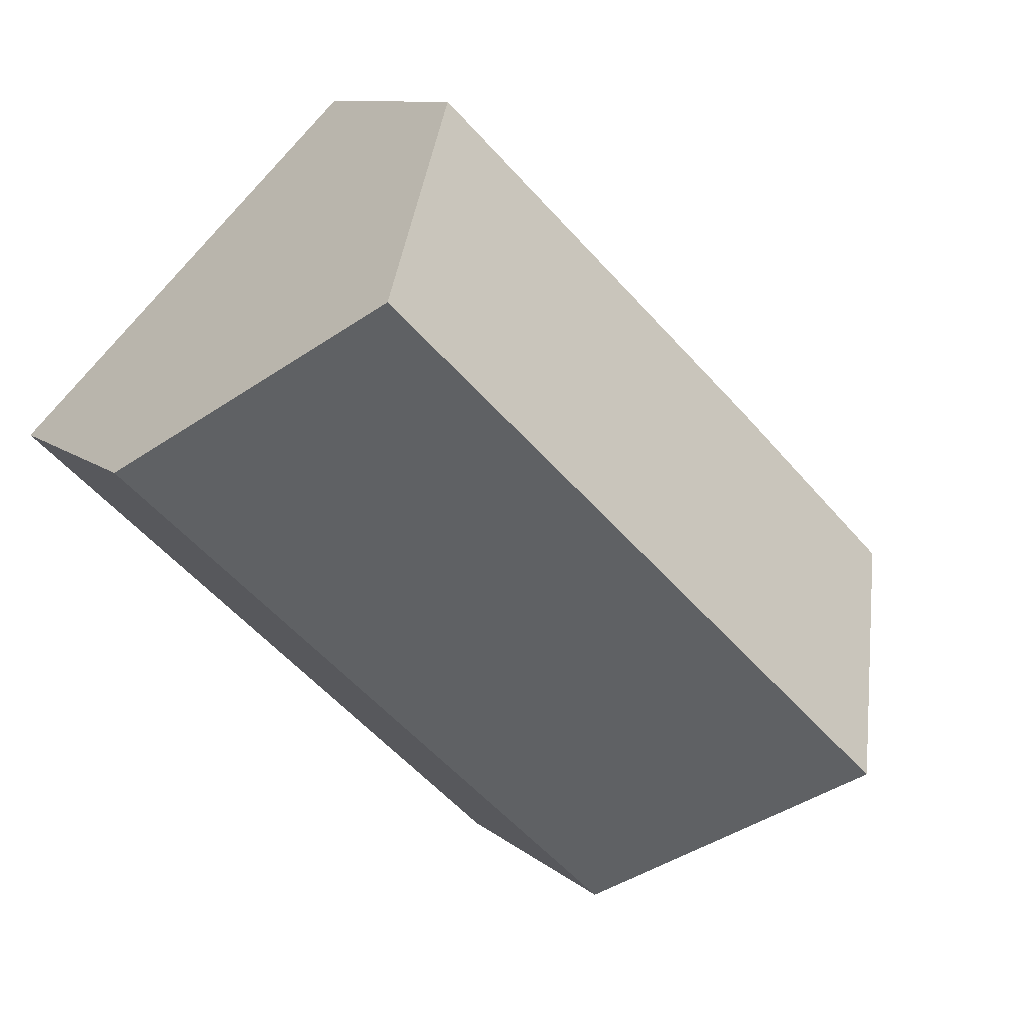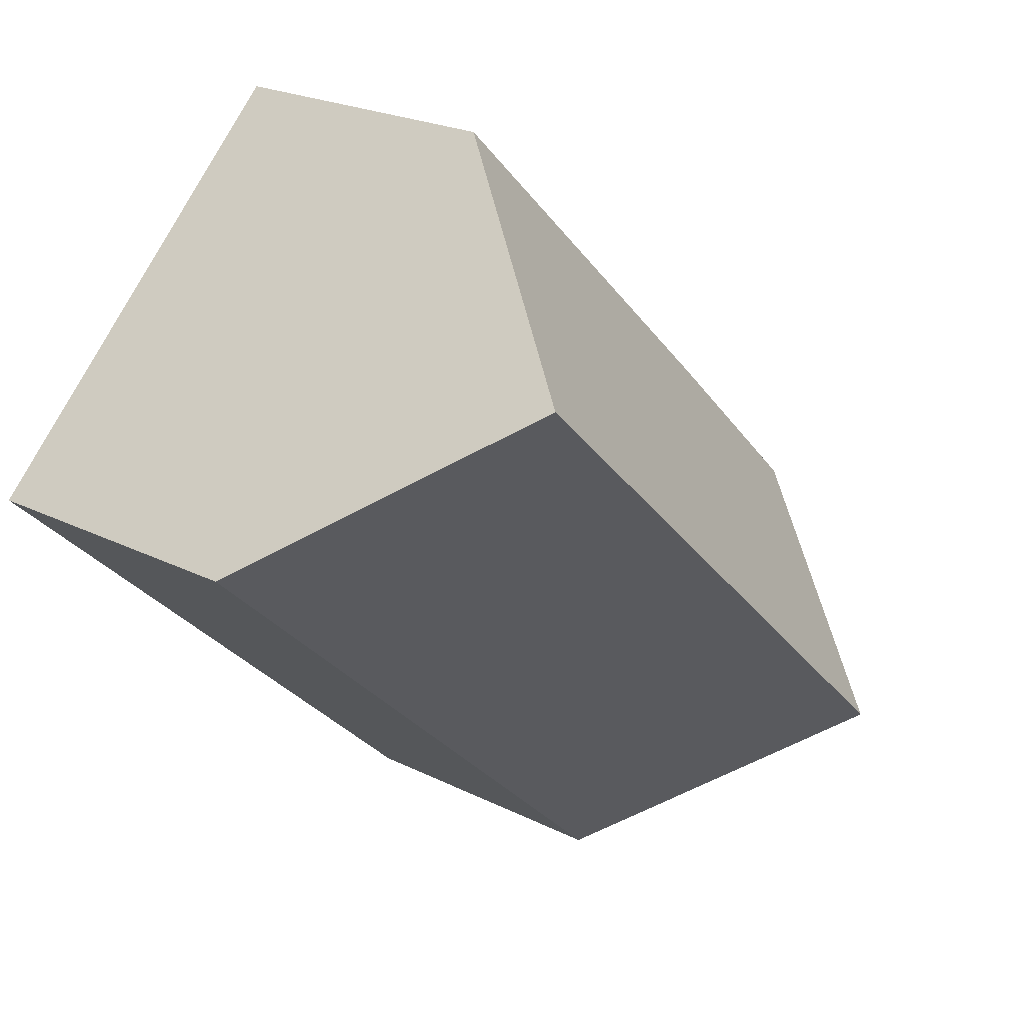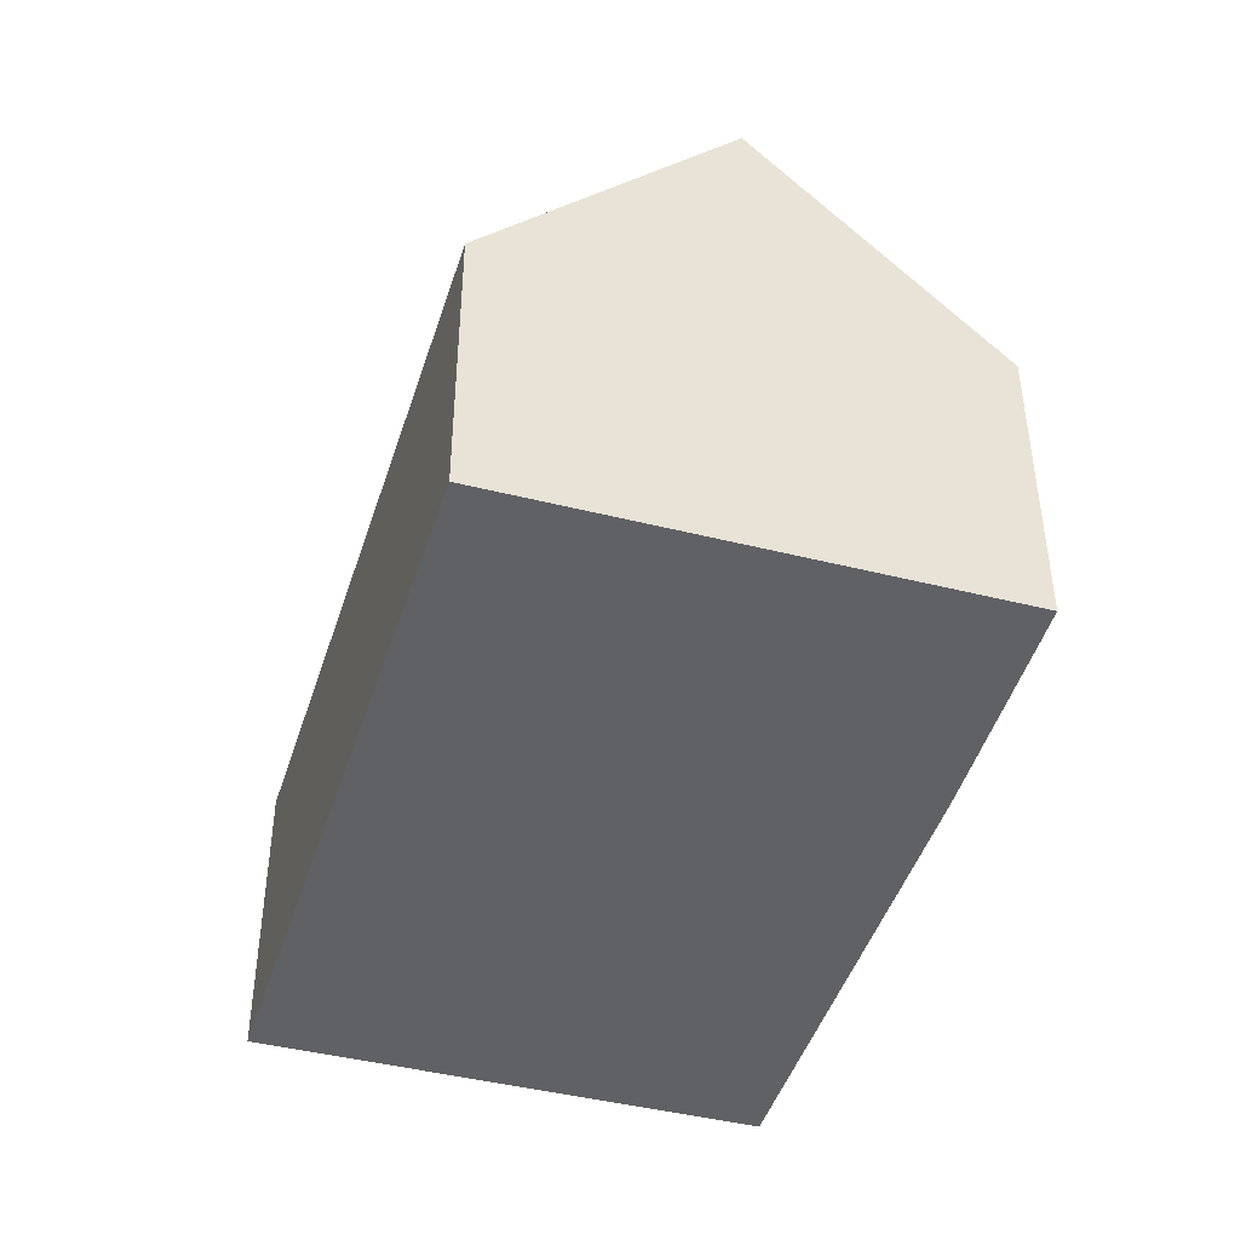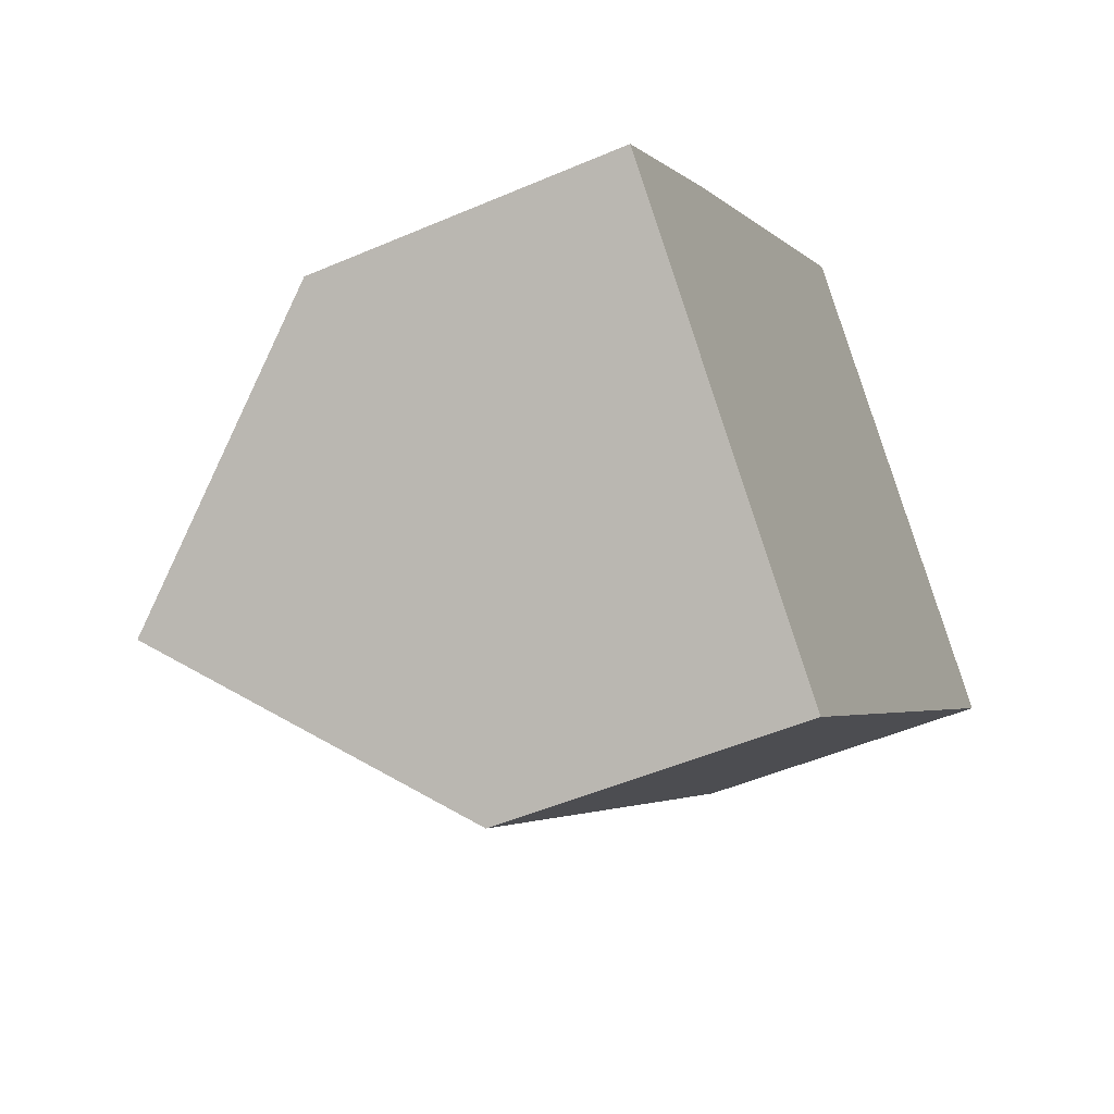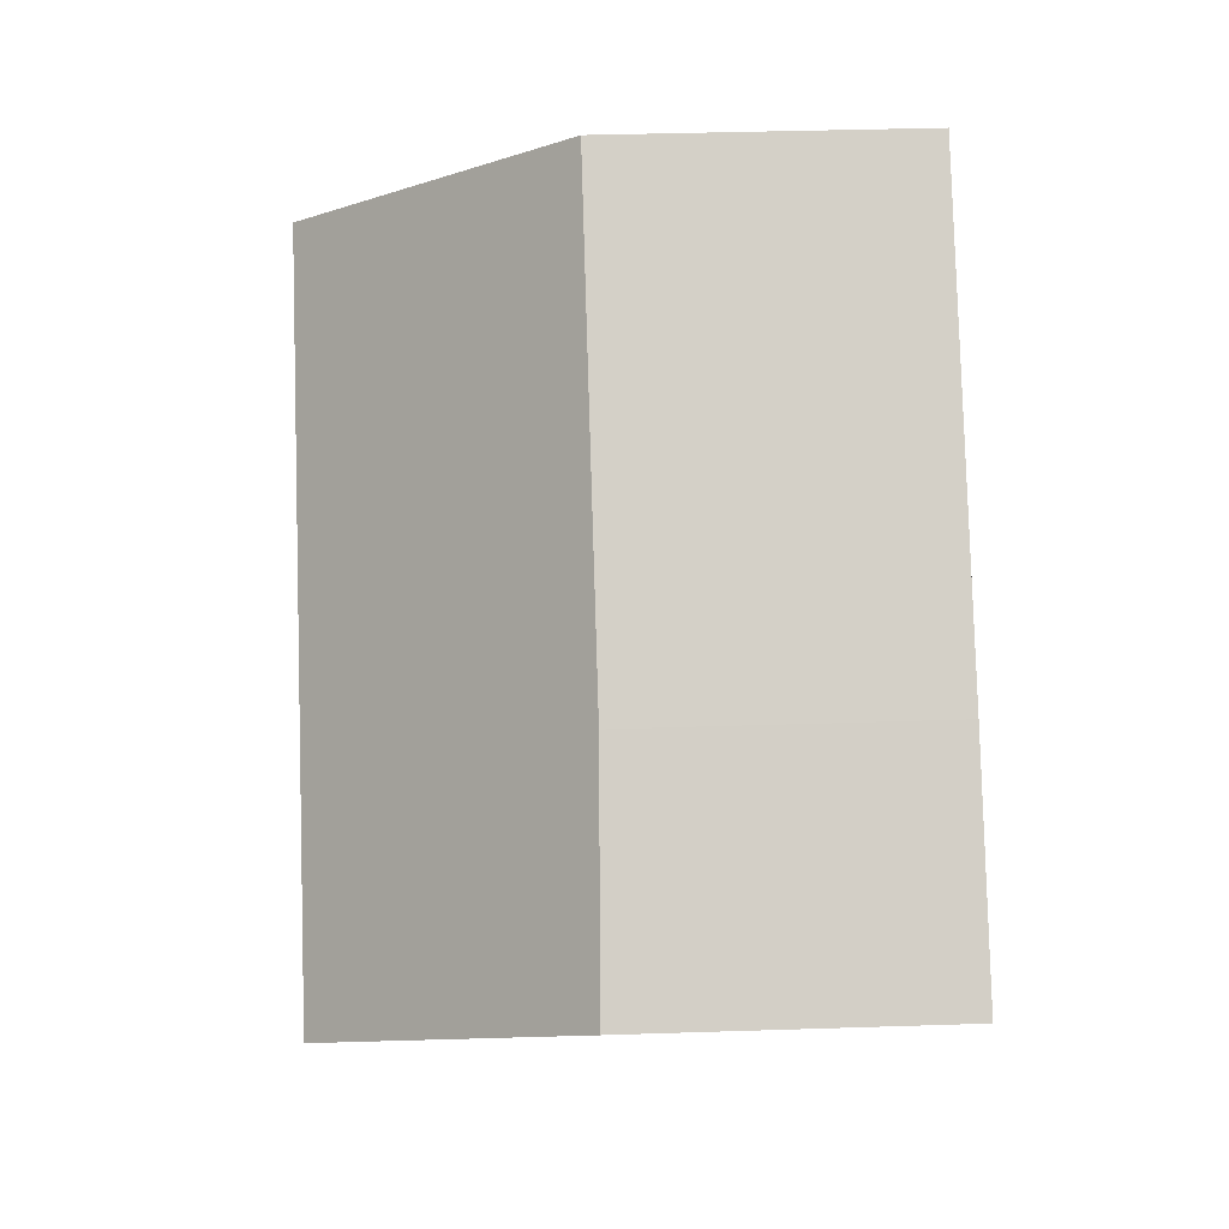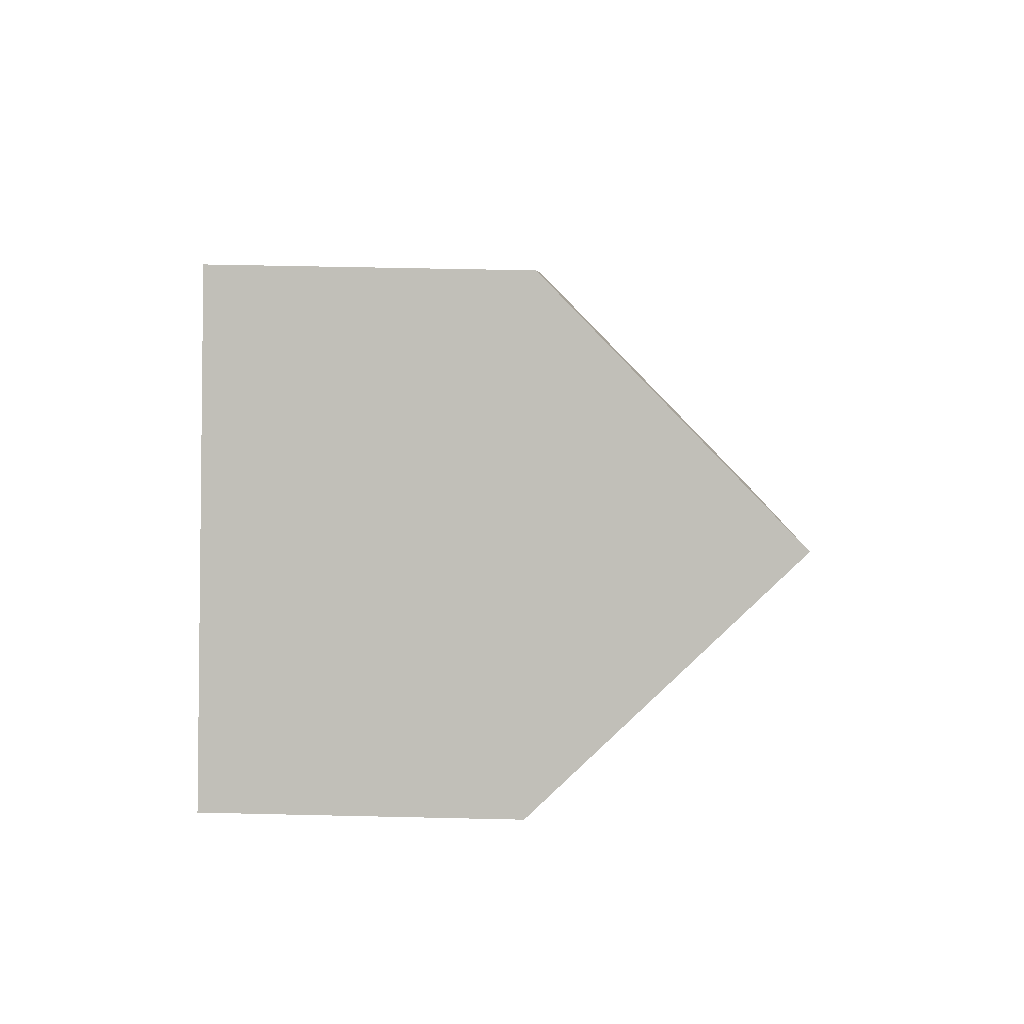
<metadata>
{"format":"obj","ext":"obj","renderer":"f3d","projection":"perspective","resolution":1024,"background":"white","views":[{"elev":9.6,"azim":153.7,"up":"+Z"},{"elev":22.5,"azim":131.0,"up":"+Z"},{"elev":-45.7,"azim":-150.9,"up":"+Y"},{"elev":-49.1,"azim":-64.4,"up":"+Z"},{"elev":37.2,"azim":-92.4,"up":"+Z"},{"elev":48.8,"azim":91.5,"up":"+Z"}]}
</metadata>
<code>
v  8.195 7.032 -8.238
v  16.42 13 7.686
v  20.6 7.032 3.536
v  4.042 13 -4.064
v  0.176 7.443 -0.177
v  0 7.19 4.403e-16
v  3.965 7.055 3.947
v  5.562 7.056 5.461
v  6.909 7.058 6.737
v  12.27 7.062 11.81
v  12.53 7.442 11.55
v  0 0 0
v  3.965 -2.417e-16 3.947
v  12.27 -7.234e-16 11.81
v  5.562 -3.344e-16 5.461
v  6.909 -4.125e-16 6.737
v  12.53 -7.072e-16 11.55
v  16.42 -4.706e-16 7.686
v  20.6 -2.165e-16 3.536
v  8.195 5.044e-16 -8.238
v  4.042 2.488e-16 -4.064
v  0.176 1.084e-17 -0.177
g defaultobject
f 1 2 3
f 2 1 4
f 5 2 4
f 2 5 6
f 2 6 7
f 2 7 8
f 2 8 9
f 2 9 10
f 2 10 11
f 12 7 6
f 7 12 13
f 13 8 7
f 8 13 9
f 9 13 10
f 10 13 14
f 14 13 15
f 14 15 16
f 11 3 2
f 3 11 10
f 3 10 14
f 3 14 17
f 3 17 18
f 3 18 19
f 19 1 3
f 1 19 20
f 20 4 1
f 4 20 5
f 5 20 21
f 5 21 22
f 5 22 6
f 6 22 12
f 16 17 14
f 17 16 18
f 18 16 19
f 19 16 20
f 20 16 15
f 20 15 13
f 20 13 12
f 20 12 22
f 20 22 21

</code>
